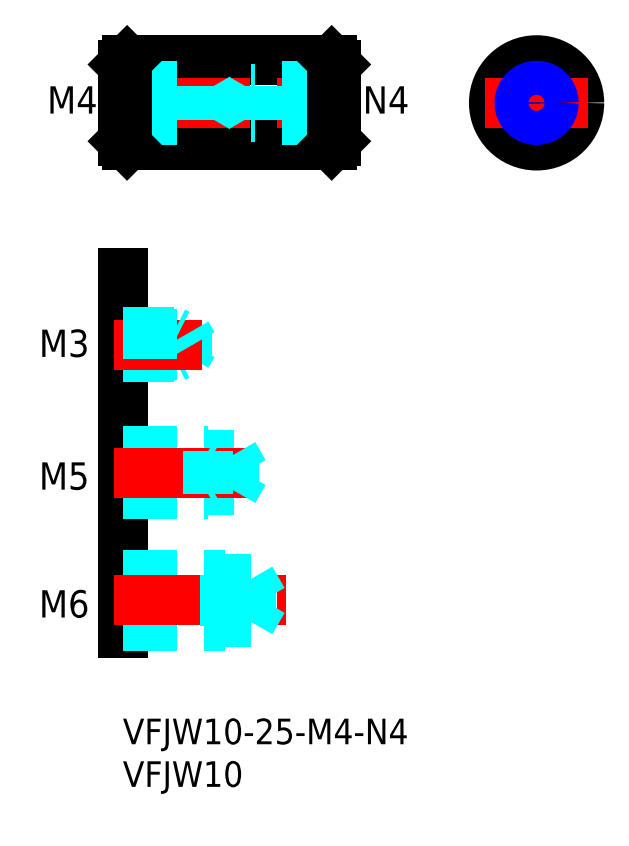
<metadata>
{"format":"dxf","ext":"dxf","renderer":"ezdxf+matplotlib","layout":"modelspace","background":"white","min_lineweight":24,"dpi":150}
</metadata>
<code>
0
SECTION
2
ENTITIES
0
INSERT
8
MSM_CONTINUOUS
2
*U4
10
0
20
0
30
0
0
INSERT
8
MSM_CONTINUOUS
2
*U5
10
0
20
0
30
0
0
LINE
8
MSM_DASHED
10
7.5
20
42.62
30
0
11
7.5
21
45.12
31
0
0
LINE
8
MSM_DASHED
10
6
20
42.37
30
0
11
6
21
45.37
31
0
0
LINE
8
MSM_DASHED
10
7.5
20
42.62
30
0
11
8.222
21
43.87
31
0
0
LINE
8
MSM_CONTINUOUS
10
0
20
52.28
30
0
11
0
21
10
31
0
0
TEXT
8
MSM_CONTINUOUS
10
-9.838
20
42.44
30
0
40
3.2
1
M3
0
LINE
8
MSM_DASHED
10
9.198e-08
20
42.37
30
0
11
6
21
42.37
31
0
0
LINE
8
MSM_DASHED
10
9.198e-08
20
42.62
30
0
11
7.5
21
42.62
31
0
0
LINE
8
MSM_DASHED
10
6.5
20
42.62
30
0
11
6
21
42.37
31
0
0
LINE
8
MSM_DASHED
10
0
20
31.37
30
0
11
10
21
31.37
31
0
0
LINE
8
MSM_DASHED
10
0
20
26.37
30
0
11
10
21
26.37
31
0
0
LINE
8
MSM_DASHED
10
0
20
10.87
30
0
11
12
21
10.87
31
0
0
LINE
8
MSM_DASHED
10
0
20
16.87
30
0
11
12
21
16.87
31
0
0
LINE
8
MSM_DASHED
10
0
20
16.37
30
0
11
15
21
16.37
31
0
0
LINE
8
MSM_DASHED
10
0
20
11.37
30
0
11
15
21
11.37
31
0
0
LINE
8
MSM_DASHED
10
0
20
26.77
30
0
11
13
21
26.77
31
0
0
LINE
8
MSM_DASHED
10
0
20
30.97
30
0
11
13
21
30.97
31
0
0
LINE
8
MSM_CENTER
10
-1
20
43.87
30
0
11
9.306
21
43.87
31
0
0
LINE
8
MSM_CENTER
10
-1
20
13.87
30
0
11
19.15
21
13.87
31
0
0
LINE
8
MSM_CENTER
10
-1
20
28.87
30
0
11
15.7
21
28.87
31
0
0
TEXT
8
MSM_CONTINUOUS
10
-9.838
20
11.87
30
0
40
3.2
1
M6
0
LINE
8
MSM_DASHED
10
9.198e-08
20
45.37
30
0
11
6
21
45.37
31
0
0
LINE
8
MSM_DASHED
10
9.198e-08
20
45.12
30
0
11
7.5
21
45.12
31
0
0
LINE
8
MSM_DASHED
10
6
20
45.37
30
0
11
6.5
21
45.12
31
0
0
LINE
8
MSM_DASHED
10
8.222
20
43.87
30
0
11
7.5
21
45.12
31
0
0
TEXT
8
MSM_CONTINUOUS
10
-9.838
20
26.87
30
0
40
3.2
1
M5
0
LINE
8
MSM_DASHED
10
12
20
16.87
30
0
11
12
21
10.87
31
0
0
LINE
8
MSM_DASHED
10
15
20
16.37
30
0
11
15
21
11.37
31
0
0
LINE
8
MSM_DASHED
10
15
20
16.37
30
0
11
16.44
21
13.87
31
0
0
LINE
8
MSM_DASHED
10
12
20
10.87
30
0
11
12.87
21
11.37
31
0
0
LINE
8
MSM_DASHED
10
15
20
11.37
30
0
11
16.44
21
13.87
31
0
0
LINE
8
MSM_DASHED
10
12
20
16.87
30
0
11
12.87
21
16.37
31
0
0
LINE
8
MSM_DASHED
10
13
20
26.77
30
0
11
14.21
21
28.87
31
0
0
LINE
8
MSM_DASHED
10
10
20
31.37
30
0
11
10
21
26.37
31
0
0
LINE
8
MSM_DASHED
10
13
20
30.97
30
0
11
13
21
26.77
31
0
0
LINE
8
MSM_DASHED
10
10
20
26.37
30
0
11
10.61
21
26.72
31
0
0
LINE
8
MSM_DASHED
10
10
20
31.37
30
0
11
10.61
21
31.02
31
0
0
LINE
8
MSM_DASHED
10
13
20
30.97
30
0
11
14.21
21
28.87
31
0
0
LINE
8
MSM_DASHED
10
0
20
73.84
30
0
11
10
21
73.84
31
0
0
LINE
8
MSM_DASHED
10
0
20
70.64
30
0
11
10
21
70.64
31
0
0
LINE
8
MSM_CONTINUOUS
10
0.5
20
67.24
30
0
11
24.5
21
67.24
31
0
0
LINE
8
MSM_CONTINUOUS
10
0.5
20
77.24
30
0
11
24.5
21
77.24
31
0
0
LINE
8
MSM_CENTER
10
-1
20
72.24
30
0
11
26
21
72.24
31
0
0
TEXT
8
MSM_CONTINUOUS
10
-8.881
20
70.98
30
0
40
3.2
1
M4
0
LINE
8
MSM_CONTINUOUS
10
0
20
76.74
30
0
11
0
21
67.74
31
0
0
LINE
8
MSM_DASHED
10
0
20
74.24
30
0
11
8
21
74.24
31
0
0
LINE
8
MSM_DASHED
10
0
20
70.24
30
0
11
8
21
70.24
31
0
0
LINE
8
MSM_DASHED
10
8
20
74.24
30
0
11
8
21
70.24
31
0
0
LINE
8
MSM_CONTINUOUS
10
6.5
20
67.24
30
0
11
6.5
21
67.24
31
0
0
LINE
8
MSM_CONTINUOUS
10
12.5
20
67.24
30
0
11
12.5
21
67.24
31
0
0
LINE
8
MSM_DASHED
10
10.92
20
72.24
30
0
11
10
21
70.64
31
0
0
LINE
8
MSM_DASHED
10
10
20
70.64
30
0
11
10
21
73.84
31
0
0
LINE
8
MSM_DASHED
10
10.92
20
72.24
30
0
11
10
21
73.84
31
0
0
LINE
8
MSM_CONTINUOUS
10
25
20
76.74
30
0
11
25
21
67.74
31
0
0
LINE
8
MSM_CENTER
10
48.54
20
78.24
30
0
11
48.54
21
66.24
31
0
0
CIRCLE
8
MSM_CONTINUOUS
10
48.54
20
72.24
30
0
40
5
0
LINE
8
MSM_CENTER
10
42.54
20
72.24
30
0
11
54.54
21
72.24
31
0
0
CIRCLE
8
MSM_CONTINUOUS
10
48.54
20
72.24
30
0
40
1.65
0
CIRCLE
8
MSM_NARROW
10
48.54
20
72.24
30
0
40
2
0
LINE
8
MSM_CONTINUOUS
10
0.5
20
77.24
30
0
11
0.5
21
67.24
31
0
0
LINE
8
MSM_DASHED
10
25
20
73.84
30
0
11
15
21
73.84
31
0
0
LINE
8
MSM_DASHED
10
25
20
70.64
30
0
11
15
21
70.64
31
0
0
LINE
8
MSM_DASHED
10
25
20
74.24
30
0
11
17
21
74.24
31
0
0
LINE
8
MSM_DASHED
10
25
20
70.24
30
0
11
17
21
70.24
31
0
0
LINE
8
MSM_DASHED
10
17
20
74.24
30
0
11
17
21
70.24
31
0
0
LINE
8
MSM_DASHED
10
14.08
20
72.24
30
0
11
15
21
70.64
31
0
0
LINE
8
MSM_DASHED
10
15
20
70.64
30
0
11
15
21
73.84
31
0
0
LINE
8
MSM_DASHED
10
14.08
20
72.24
30
0
11
15
21
73.84
31
0
0
TEXT
8
MSM_CONTINUOUS
10
28.14
20
70.98
30
0
40
3.2
1
N4
0
LINE
8
MSM_CONTINUOUS
10
24.5
20
77.24
30
0
11
24.5
21
67.24
31
0
0
LINE
8
MSM_CONTINUOUS
10
0
20
76.74
30
0
11
0.5
21
77.24
31
0
0
LINE
8
MSM_CONTINUOUS
10
0
20
67.74
30
0
11
0.5
21
67.24
31
0
0
LINE
8
MSM_CONTINUOUS
10
24.5
20
67.24
30
0
11
25
21
67.74
31
0
0
LINE
8
MSM_CONTINUOUS
10
24.5
20
77.24
30
0
11
25
21
76.74
31
0
0
ENDSEC
0
EOF

</code>
